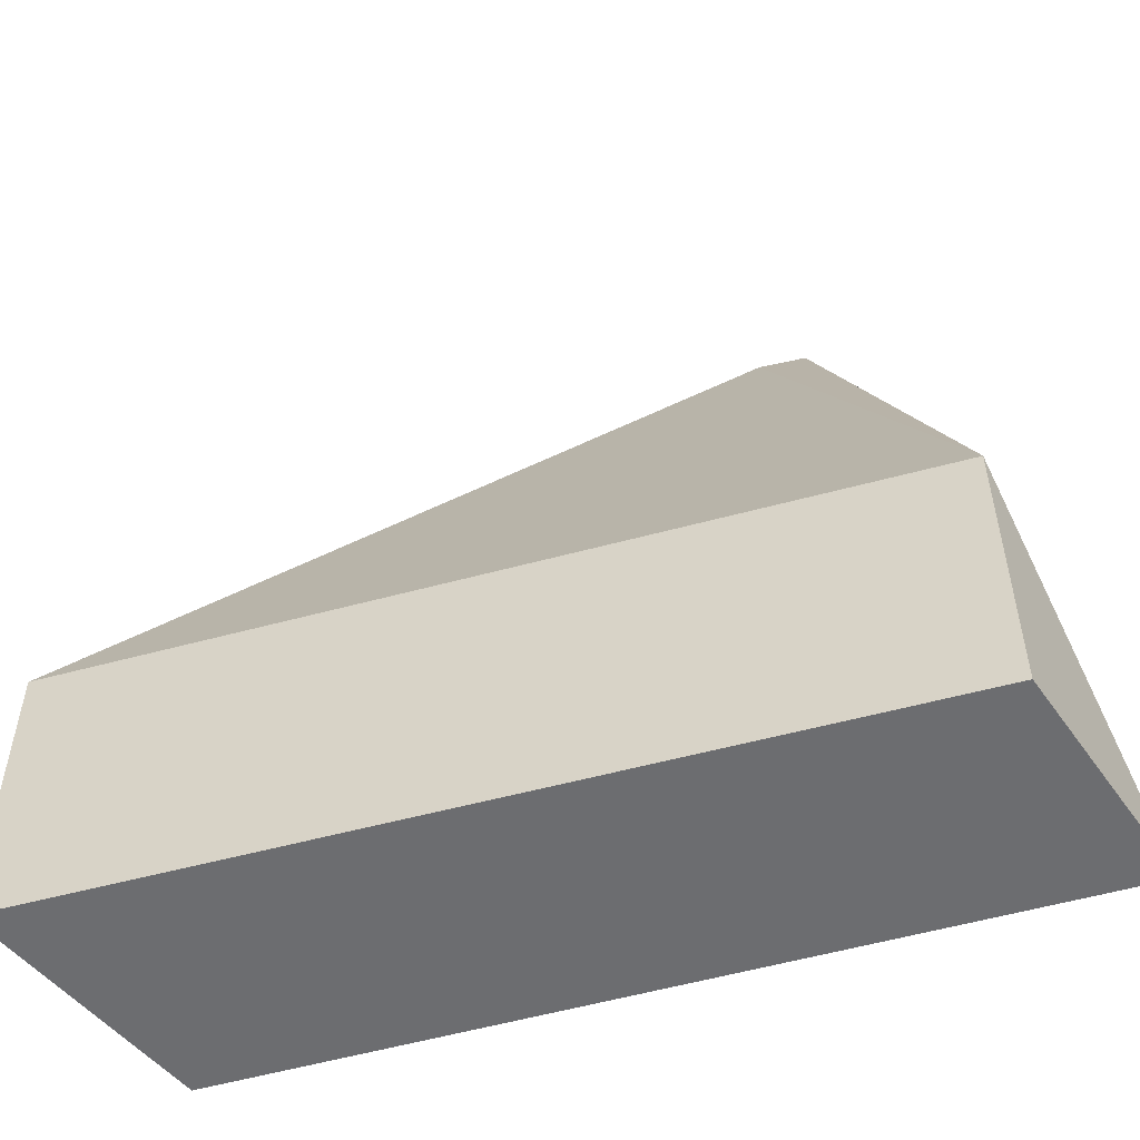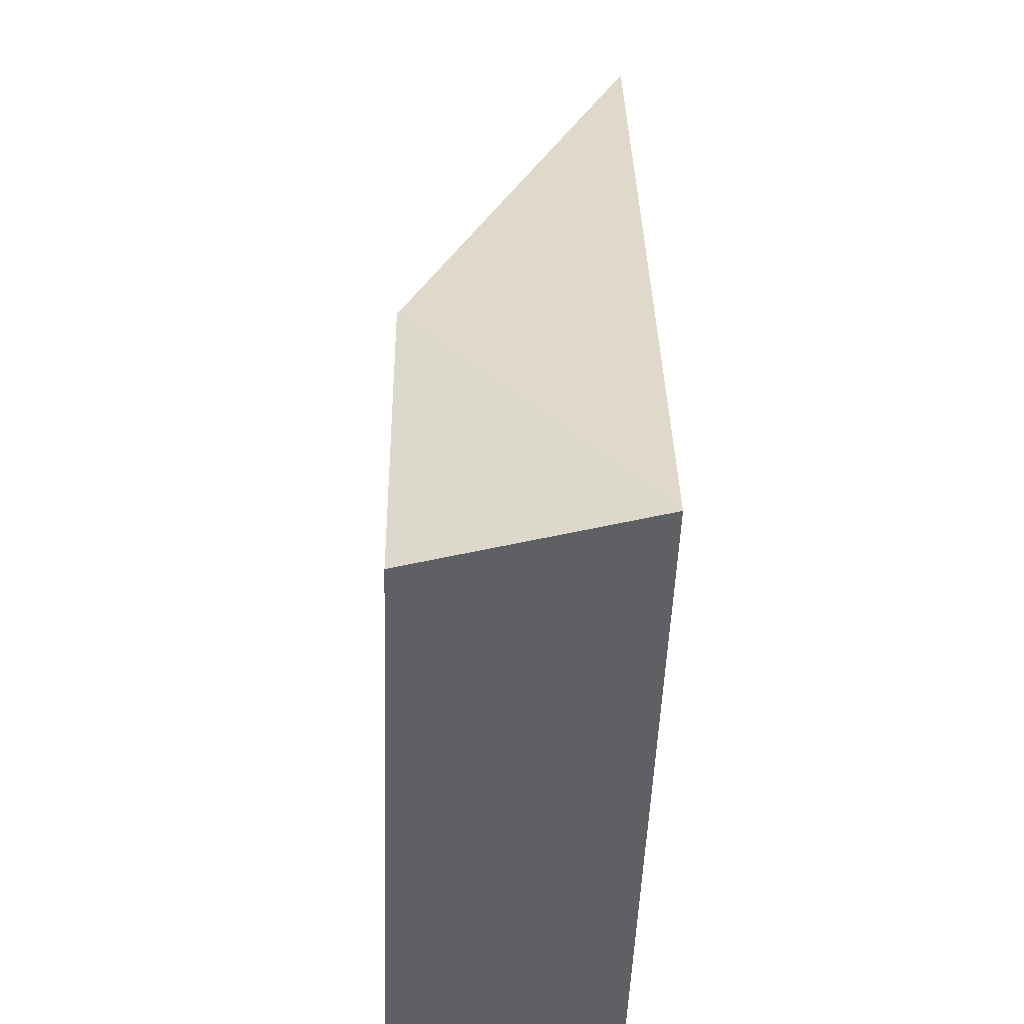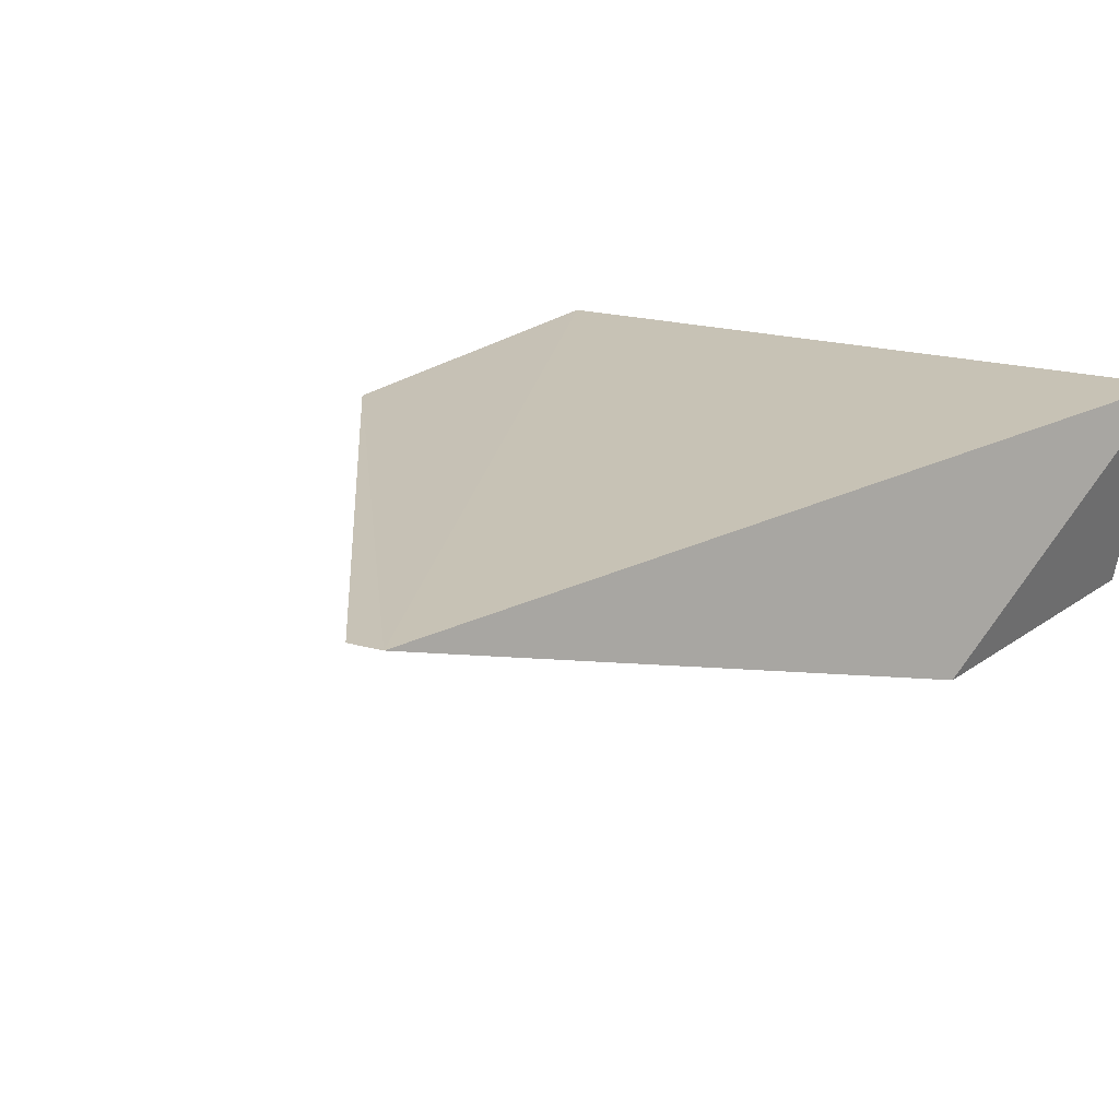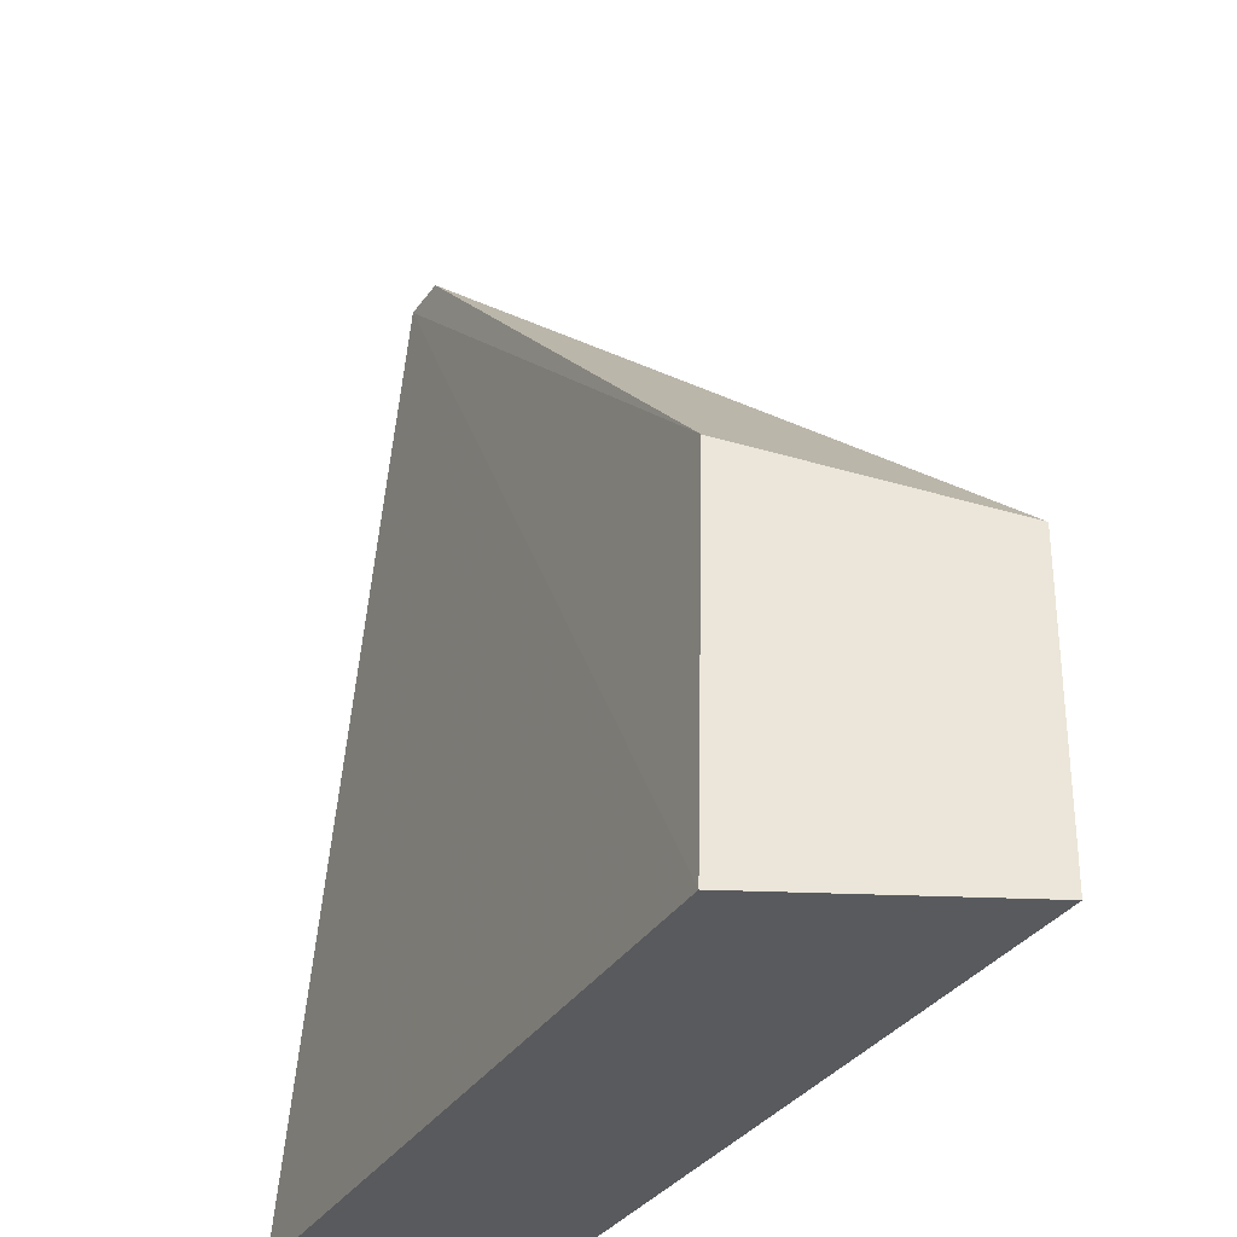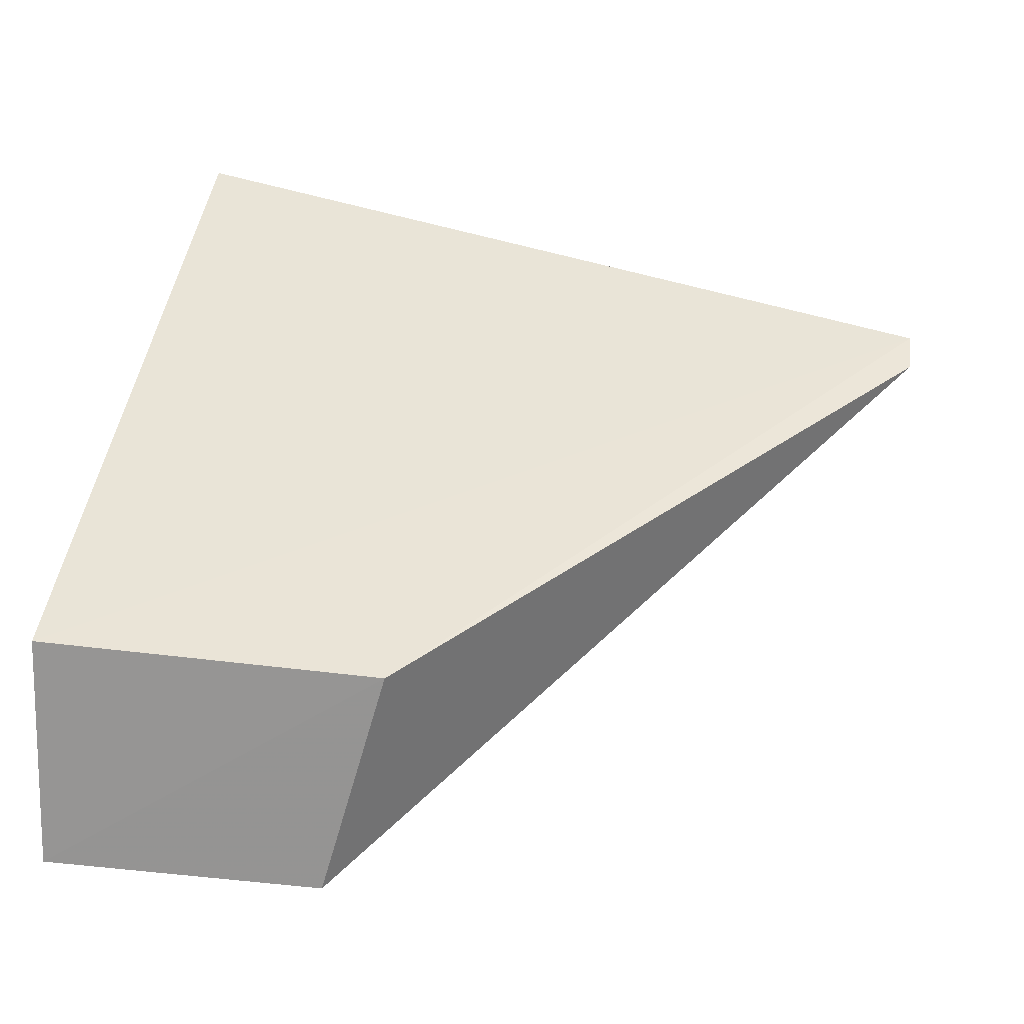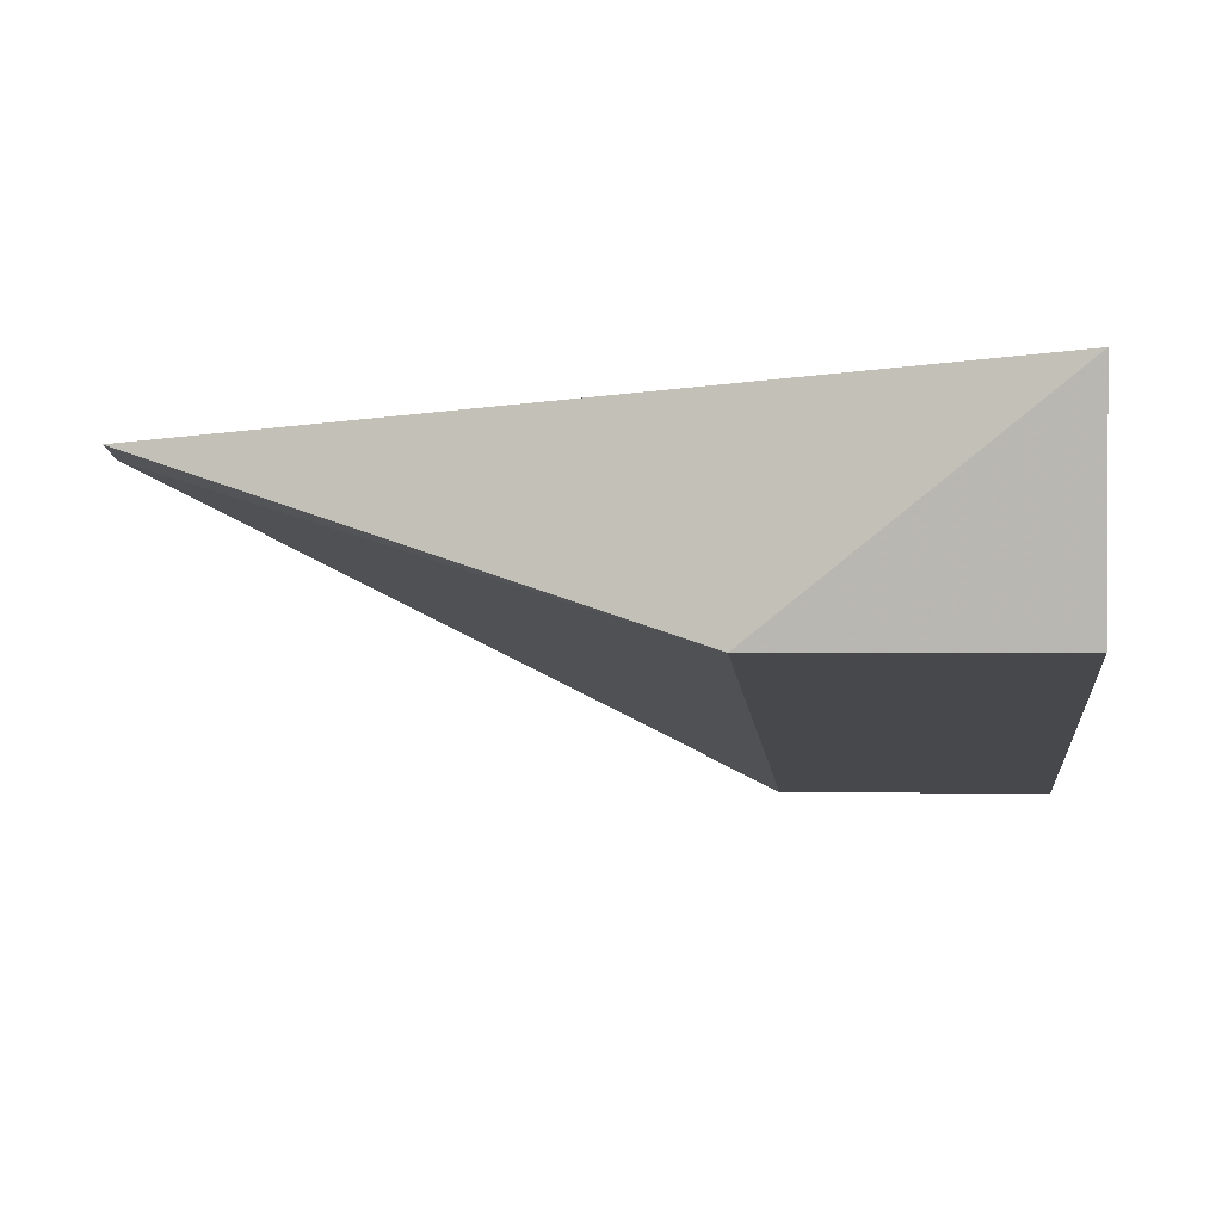
<metadata>
{"format":"obj","ext":"obj","renderer":"f3d","projection":"perspective","resolution":1024,"background":"white","views":[{"elev":-54.1,"azim":-154.2,"up":"+Y"},{"elev":-43.8,"azim":-82.5,"up":"+Y"},{"elev":26.7,"azim":-137.0,"up":"+Z"},{"elev":-31.2,"azim":73.2,"up":"+Y"},{"elev":34.5,"azim":97.7,"up":"+Z"},{"elev":-1.9,"azim":-83.5,"up":"+Z"}]}
</metadata>
<code>
v 16.17 -2.534 -83.36
v 20.41 -8.325 -85.56
v 20.41 -6.353 -85.56
v 14.87 -6.353 -84.63
v 14.64 -8.323 -83.07
v 16.49 -2.534 -83.42
v 14.87 -8.325 -84.63
v 20.02 -8.323 -83.92
v 20.05 -5.93 -83.96
f 5 1 4
f 6 3 4
f 6 4 1
f 7 5 4
f 7 3 2
f 7 4 3
f 8 7 2
f 8 5 7
f 8 1 5
f 9 8 2
f 9 2 3
f 9 3 6
f 9 6 1
f 9 1 8

</code>
